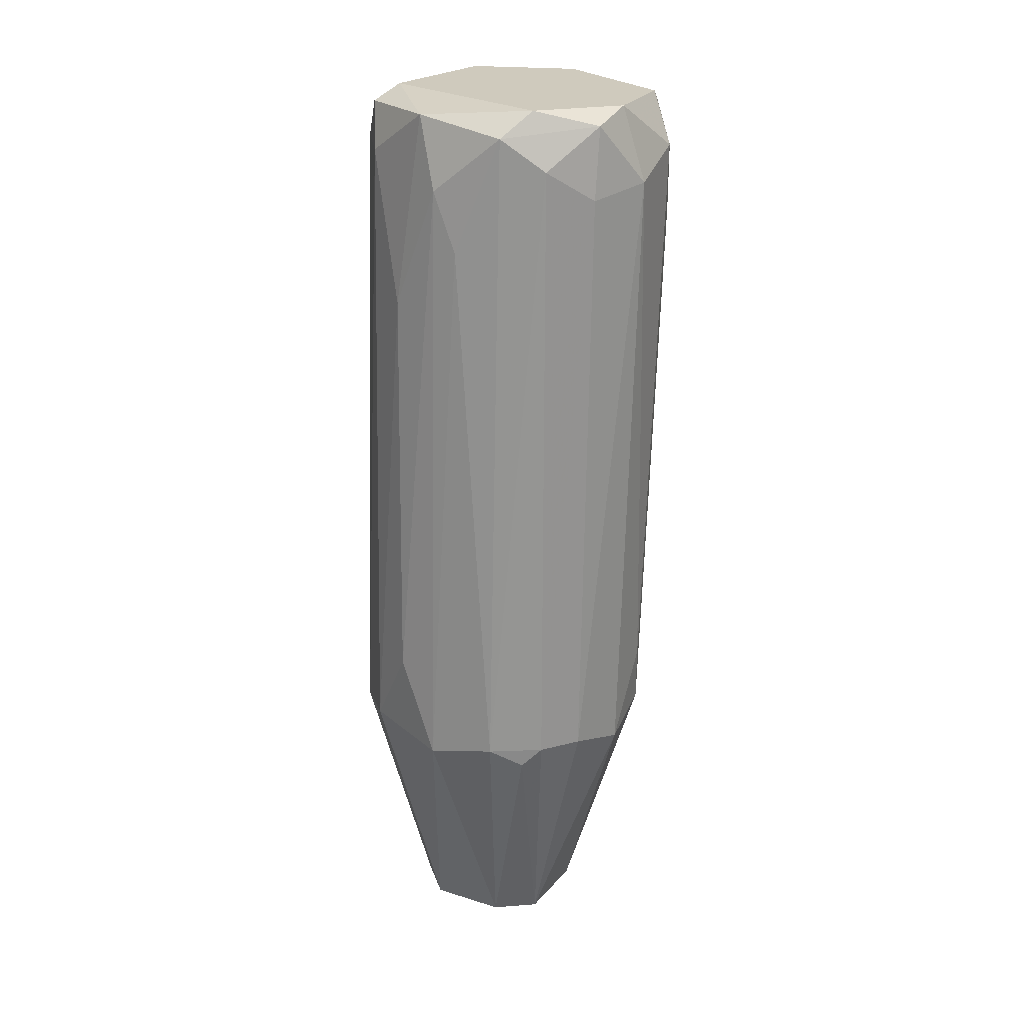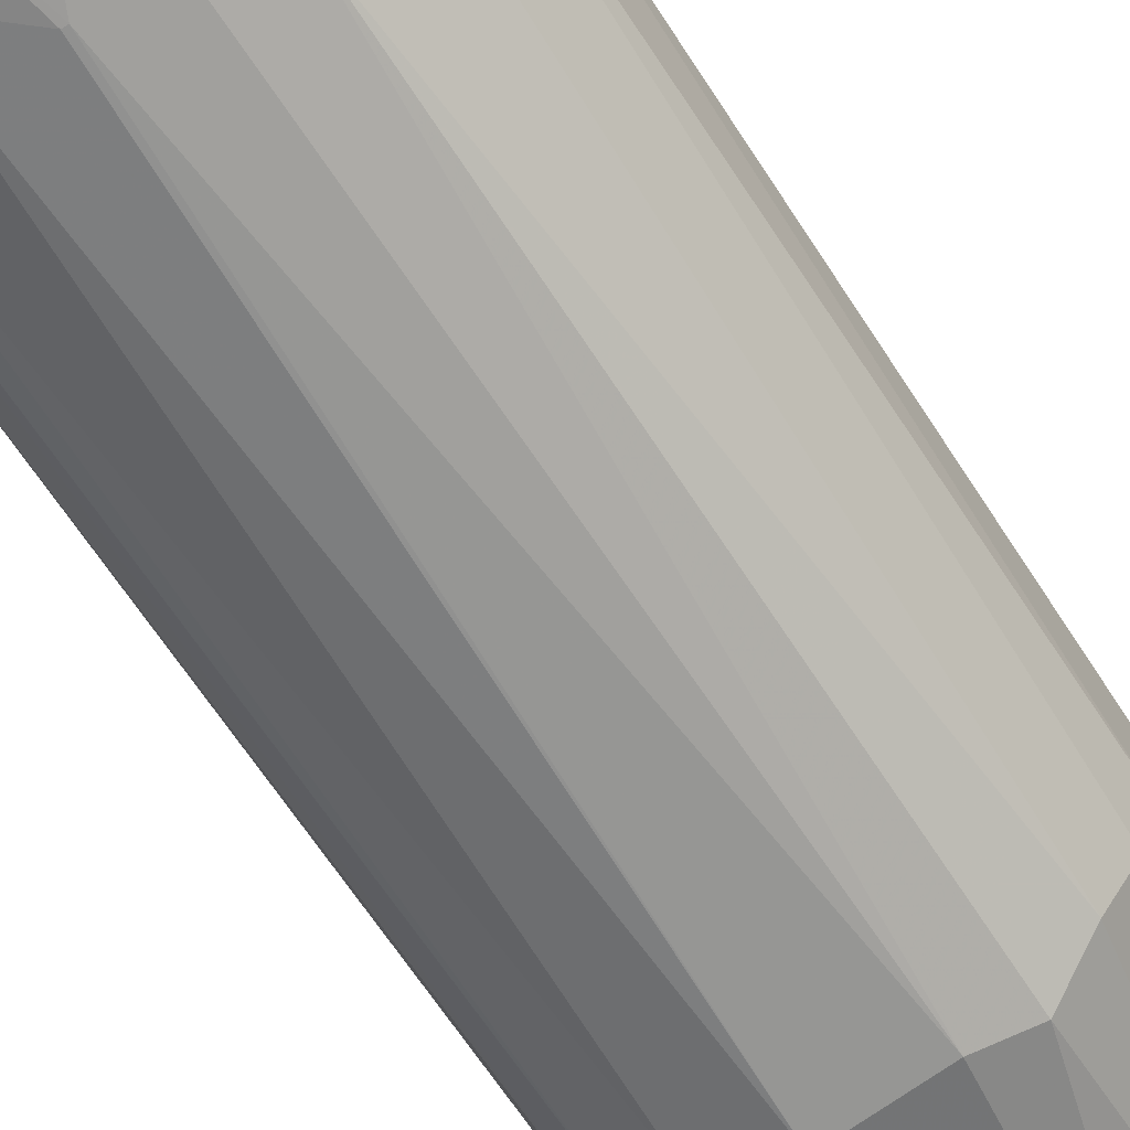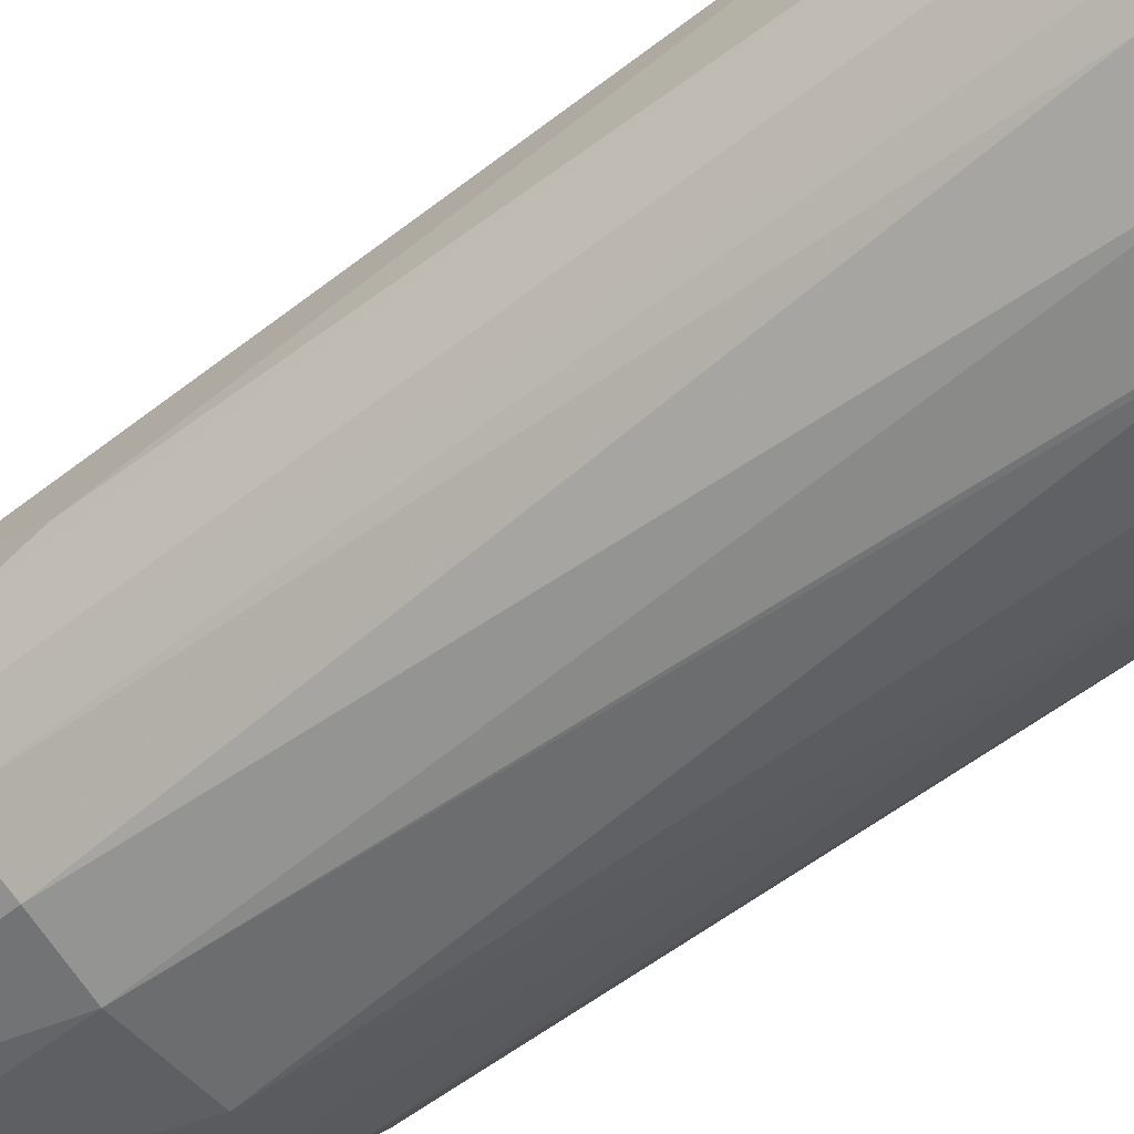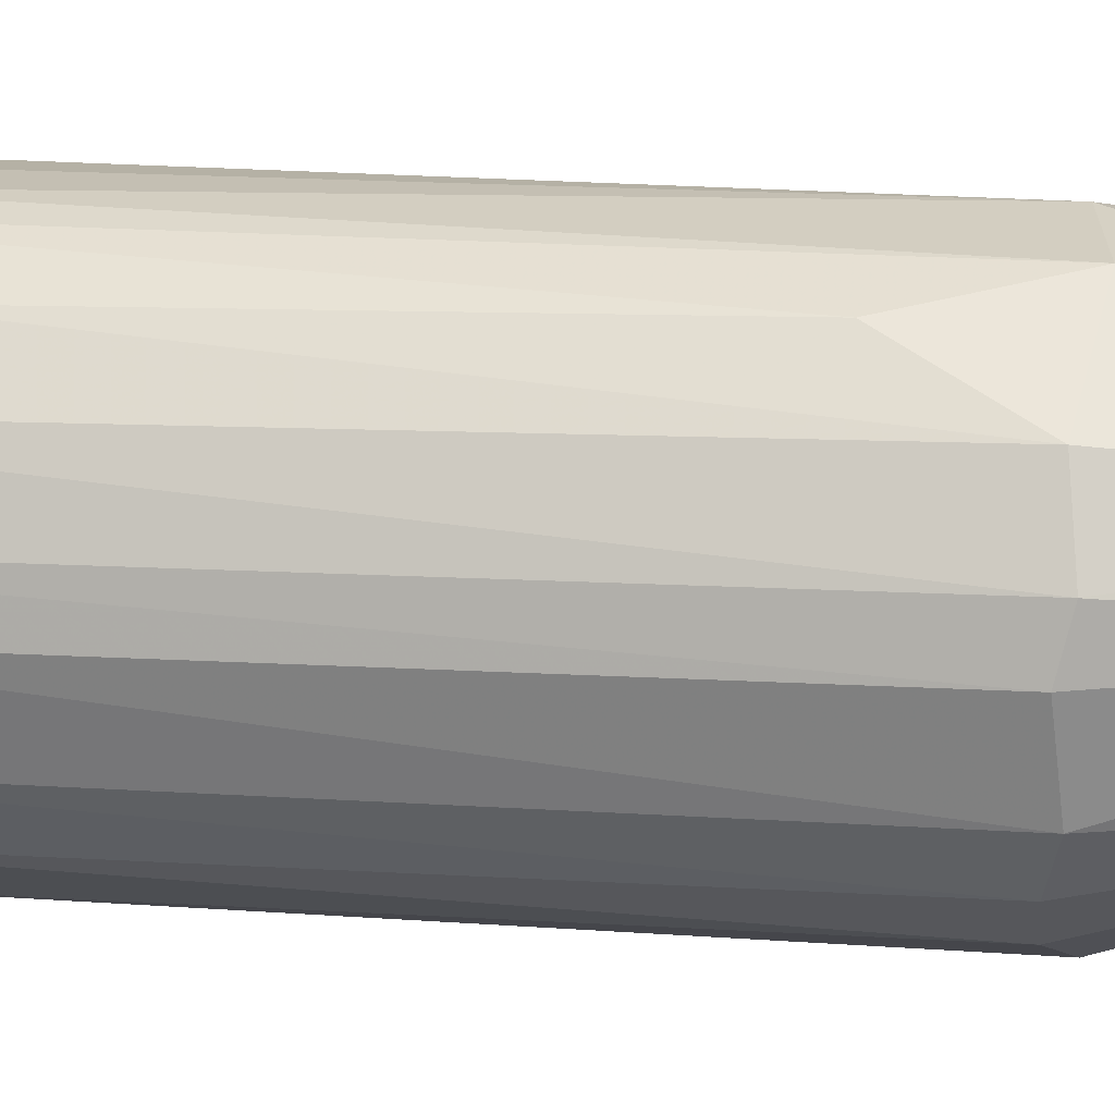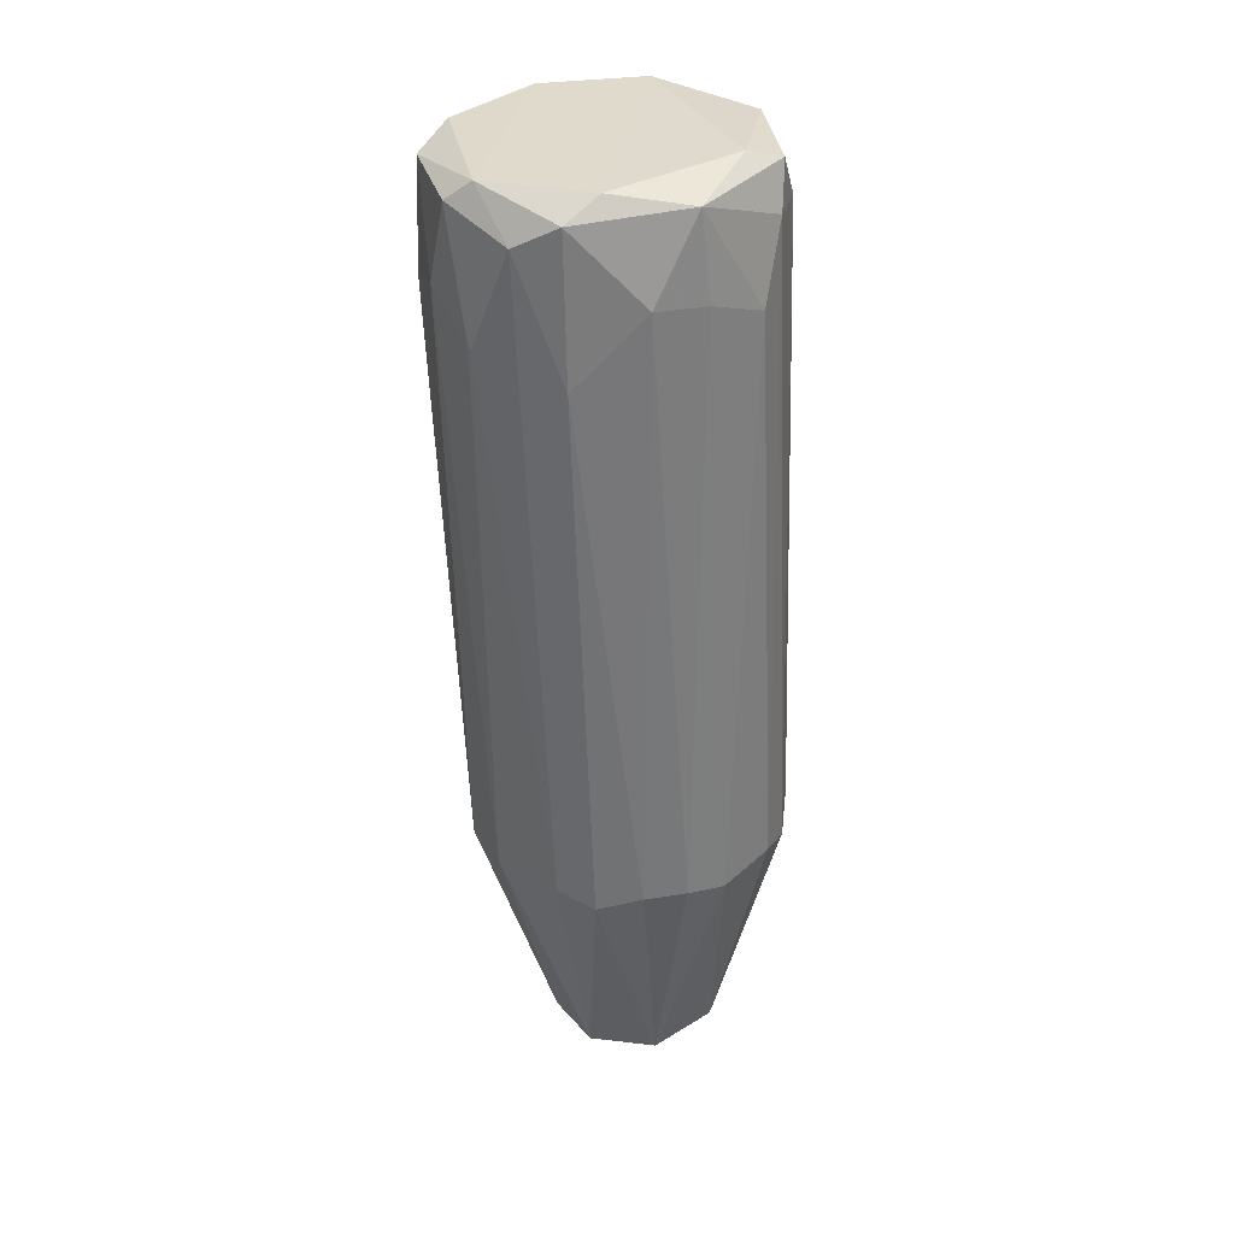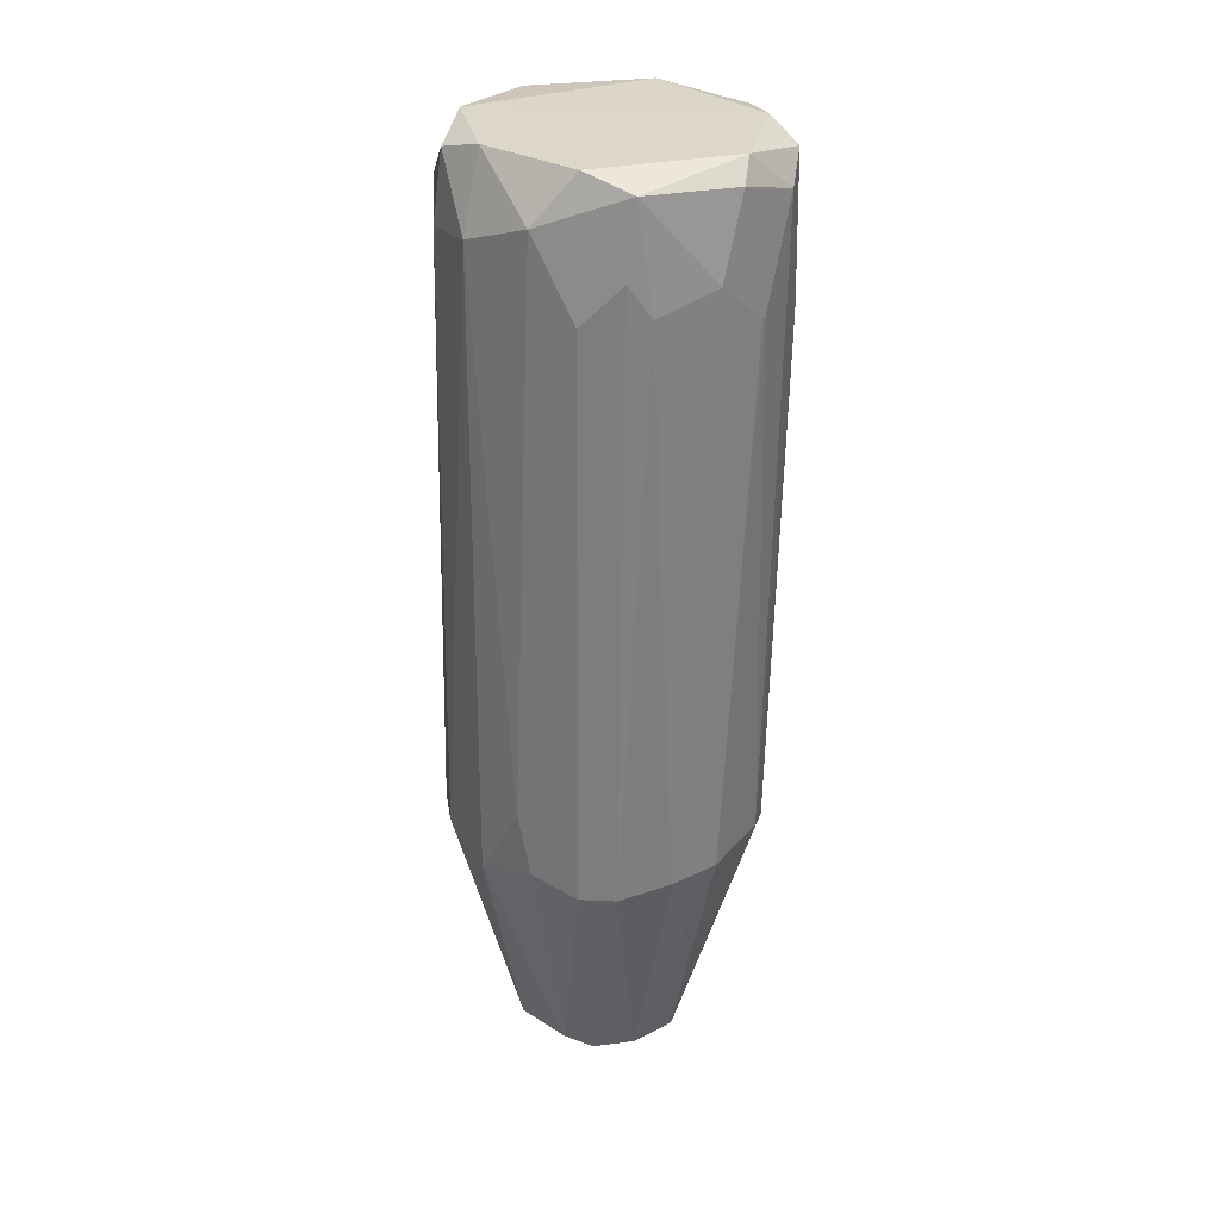
<metadata>
{"format":"obj","ext":"obj","renderer":"f3d","projection":"perspective","resolution":1024,"background":"white","views":[{"elev":24.1,"azim":-158.6,"up":"+Z"},{"elev":-67.9,"azim":31.8,"up":"+Y"},{"elev":-57.9,"azim":-51.6,"up":"+Y"},{"elev":28.4,"azim":98.3,"up":"+Y"},{"elev":32.7,"azim":43.6,"up":"+Z"},{"elev":28.1,"azim":-53.8,"up":"+Z"}]}
</metadata>
<code>
o convex_0
v 0.009873 0.01818 0.0302
v -0.001494 -0.02296 0.0378
v -0.000953 -0.02296 0.0378
v 0.002833 -0.008879 -0.07373
v -0.02152 0.004649 0.047
v 0.01908 -0.007259 0.05566
v -0.009616 0.01981 -0.04016
v 0.02016 0.01061 -0.03853
v -0.01828 -0.008341 -0.04016
v 0.01691 -0.01321 -0.03745
v -0.005826 0.01873 0.05458
v -0.01665 -0.01592 0.05458
v -0.003117 -0.01971 -0.03853
v -0.002576 0.01331 -0.07264
v 0.003915 0.02252 -0.03907
v -0.0199 0.006274 -0.04014
v 0.01691 0.008981 0.0562
v 0.01204 0.006274 -0.07316
v 0.01041 -0.01971 0.05458
v -0.00853 -0.003466 -0.07318
v 0.02178 -0.002923 -0.03853
v -0.01719 0.01115 0.05566
v 0.007164 -0.01917 -0.03799
v -0.02207 -0.005091 0.05025
v -0.01016 -0.01754 -0.03852
v 0.0207 0.001943 0.04104
v -0.01665 0.01439 -0.03744
v 0.01529 0.0171 -0.03744
v -0.002035 -0.02079 0.05674
v 0.006082 0.01764 0.05674
v 0.01095 -0.004005 -0.07318
v -0.00853 -0.02187 0.04319
v -0.007989 0.00952 -0.07318
v 0.01745 -0.01321 0.04483
v -0.01178 0.0171 0.05025
v 0.007705 0.01223 -0.07264
v -0.01828 0.004649 0.05728
v -0.005285 0.02198 -0.03745
v 0.01529 0.004106 0.05782
v 0.000124 0.02035 0.03888
v -0.01773 -0.01538 0.04483
v -0.02098 -0.000764 -0.02879
v 0.01529 0.01277 0.05024
v 0.01204 -0.017 -0.03962
v 0.005001 -0.02242 0.05133
v 0.02178 0.005731 -0.03745
v -0.01557 -0.01267 -0.04016
v -0.004744 -0.007798 -0.07264
v -0.01719 0.01277 0.04591
v -0.01232 0.01872 -0.03744
v 0.009332 0.02089 -0.02554
v 0.01095 -0.01971 0.03509
v -0.009071 0.01493 0.05783
v 0.02016 -0.008336 -0.03745
v 0.02016 -0.006716 0.04429
v -0.02044 -0.0105 0.03941
v -0.01016 0.000318 -0.0721
v 0.01908 0.006274 0.05078
v 0.003374 0.01981 0.047
v 0.0115 -0.01484 0.05728
v -0.01557 -0.01754 0.0405
v -0.005285 -0.02242 0.05404
v -0.02044 -0.002384 -0.03744
v -0.01828 -0.009423 0.05674
f 29 37 64
f 3 2 13
f 3 13 23
f 13 4 23
f 16 5 27
f 4 18 31
f 18 21 31
f 13 2 32
f 25 13 32
f 7 14 33
f 18 4 33
f 4 20 33
f 16 27 33
f 6 19 34
f 22 11 35
f 14 15 36
f 8 18 36
f 15 28 36
f 28 8 36
f 33 14 36
f 18 33 36
f 22 5 37
f 5 24 37
f 14 7 38
f 15 14 38
f 35 11 38
f 6 17 39
f 17 30 39
f 38 11 40
f 15 38 40
f 12 24 41
f 5 16 42
f 24 5 42
f 28 1 43
f 8 28 43
f 1 30 43
f 30 17 43
f 23 4 44
f 4 31 44
f 31 10 44
f 3 23 45
f 19 29 45
f 18 8 46
f 21 18 46
f 26 21 46
f 9 20 47
f 41 9 47
f 4 13 48
f 20 4 48
f 13 25 48
f 47 20 48
f 25 47 48
f 5 22 49
f 27 5 49
f 22 35 49
f 49 35 50
f 7 33 50
f 33 27 50
f 38 7 50
f 35 38 50
f 27 49 50
f 1 28 51
f 28 15 51
f 10 34 52
f 34 19 52
f 44 10 52
f 23 44 52
f 45 23 52
f 19 45 52
f 11 22 53
f 30 11 53
f 22 37 53
f 39 30 53
f 10 31 54
f 31 21 54
f 34 10 54
f 34 54 55
f 26 6 55
f 21 26 55
f 6 34 55
f 54 21 55
f 9 41 56
f 41 24 56
f 20 9 57
f 33 20 57
f 16 33 57
f 17 6 58
f 6 26 58
f 8 43 58
f 43 17 58
f 46 8 58
f 26 46 58
f 30 1 59
f 11 30 59
f 15 40 59
f 40 11 59
f 1 51 59
f 51 15 59
f 19 6 60
f 29 19 60
f 37 29 60
f 6 39 60
f 53 37 60
f 39 53 60
f 32 12 61
f 25 32 61
f 12 41 61
f 47 25 61
f 41 47 61
f 2 3 62
f 29 12 62
f 32 2 62
f 12 32 62
f 3 45 62
f 45 29 62
f 42 16 63
f 24 42 63
f 9 56 63
f 56 24 63
f 57 9 63
f 16 57 63
f 24 12 64
f 12 29 64
f 37 24 64

</code>
